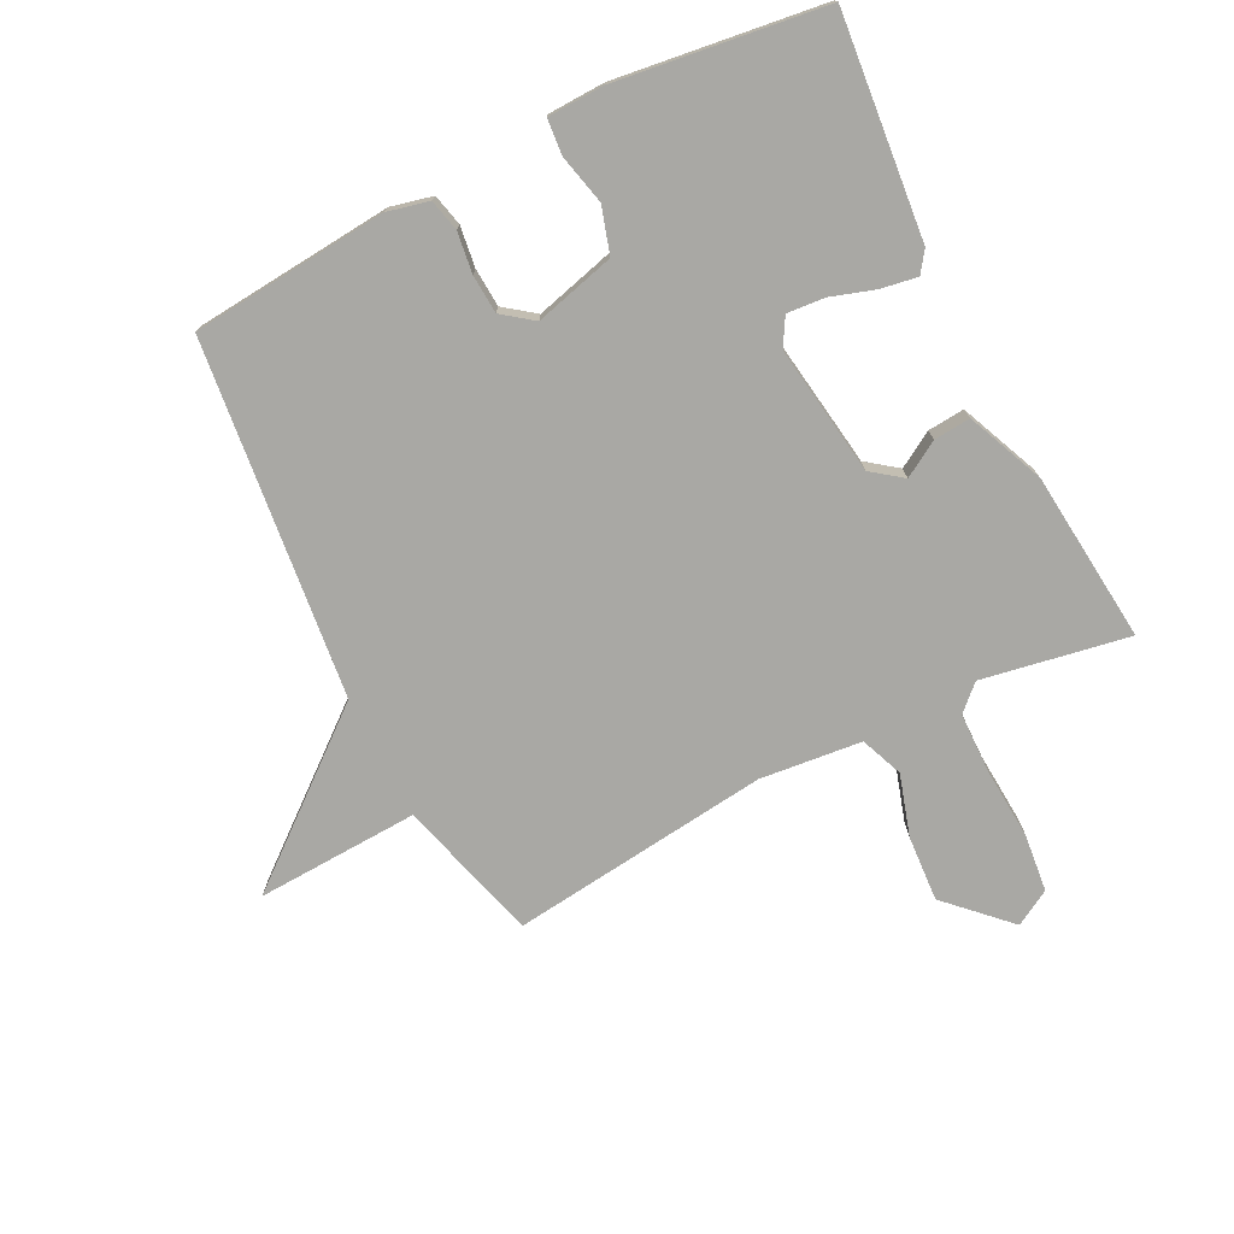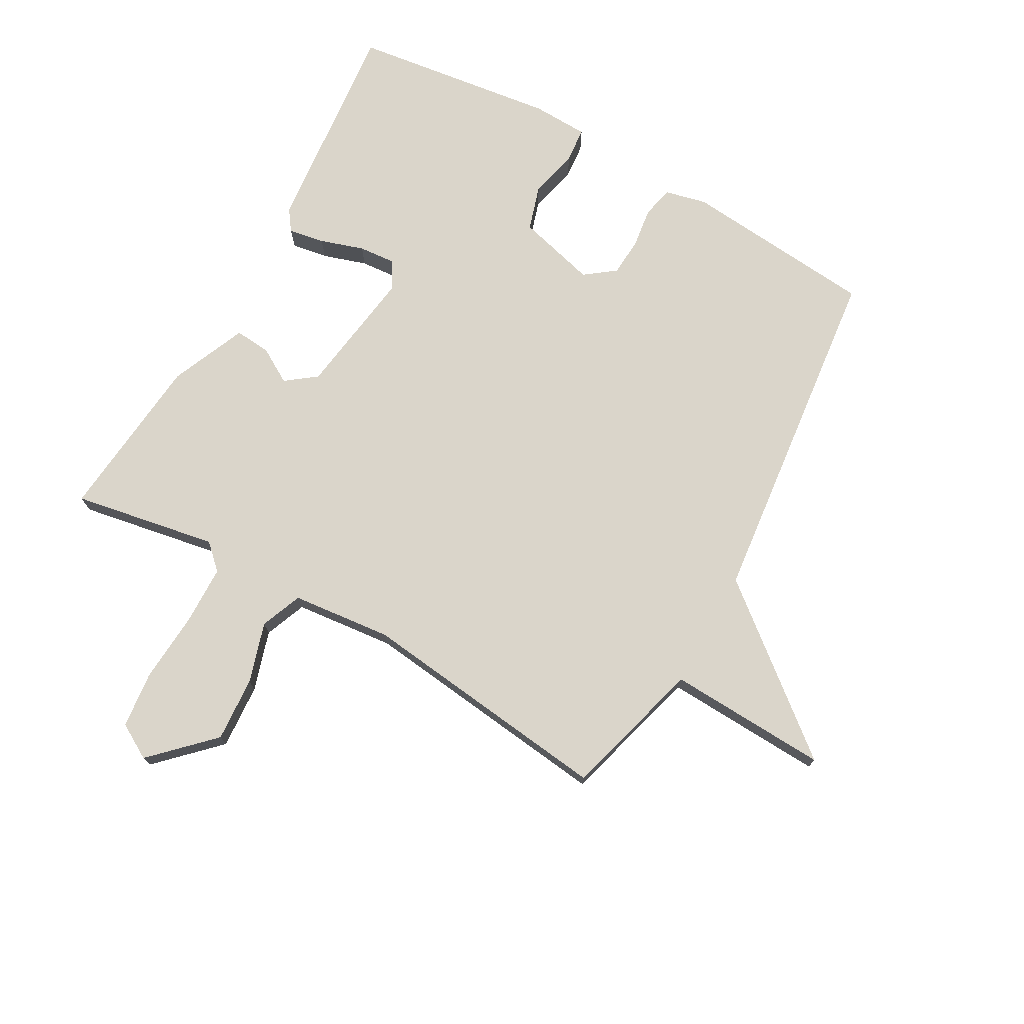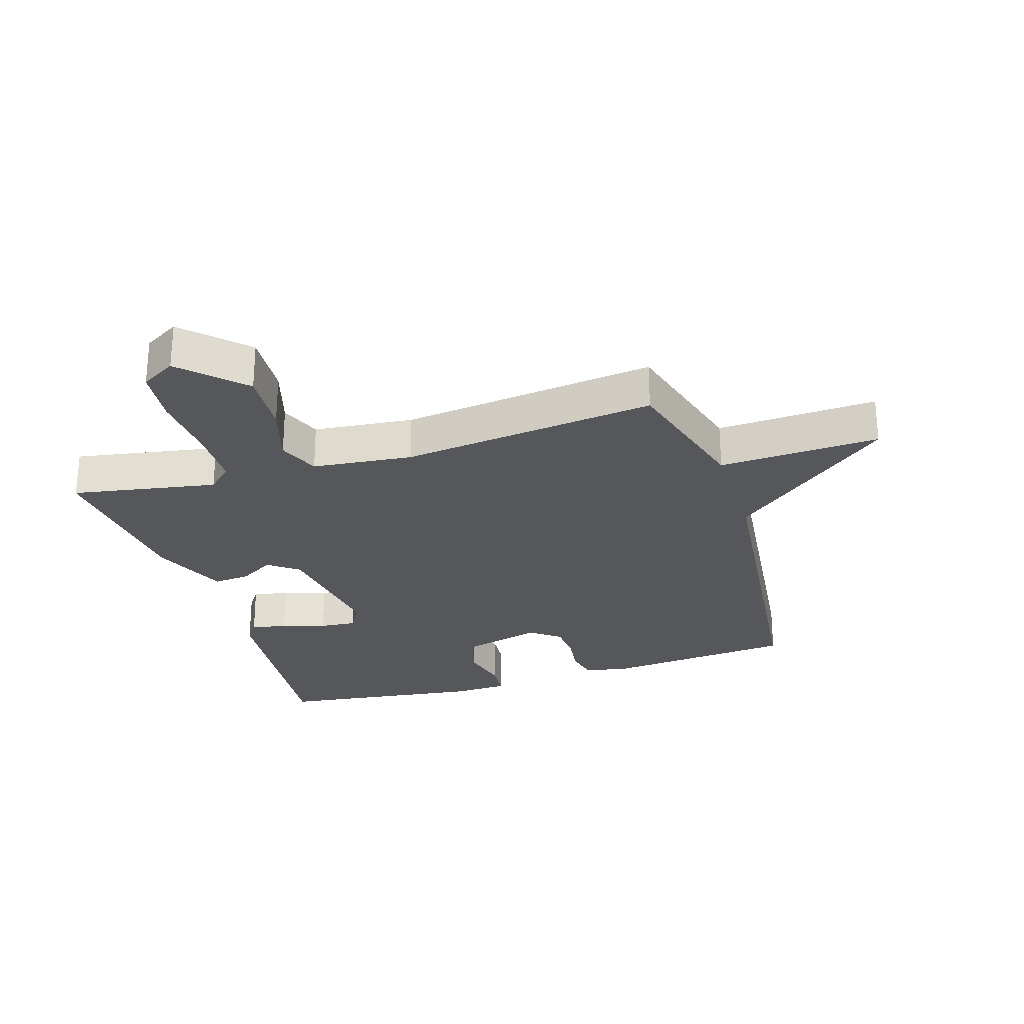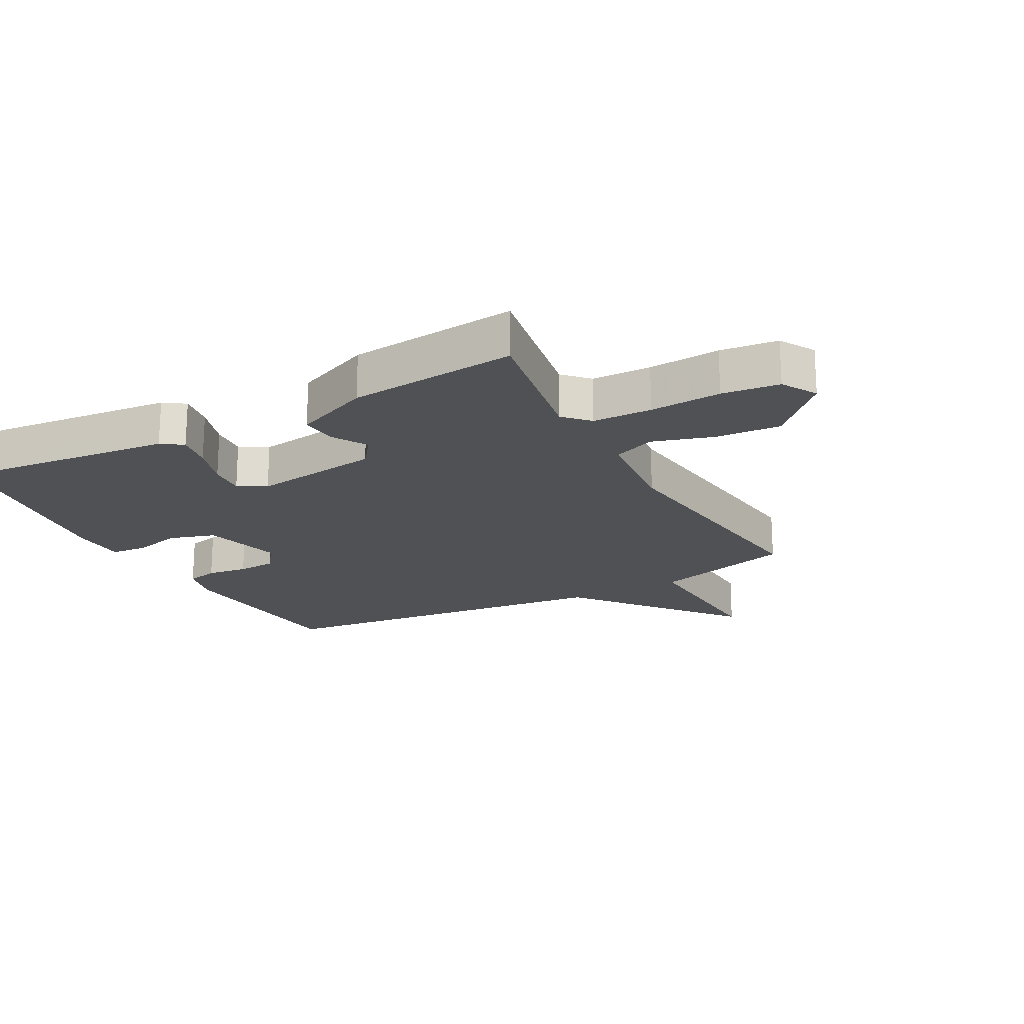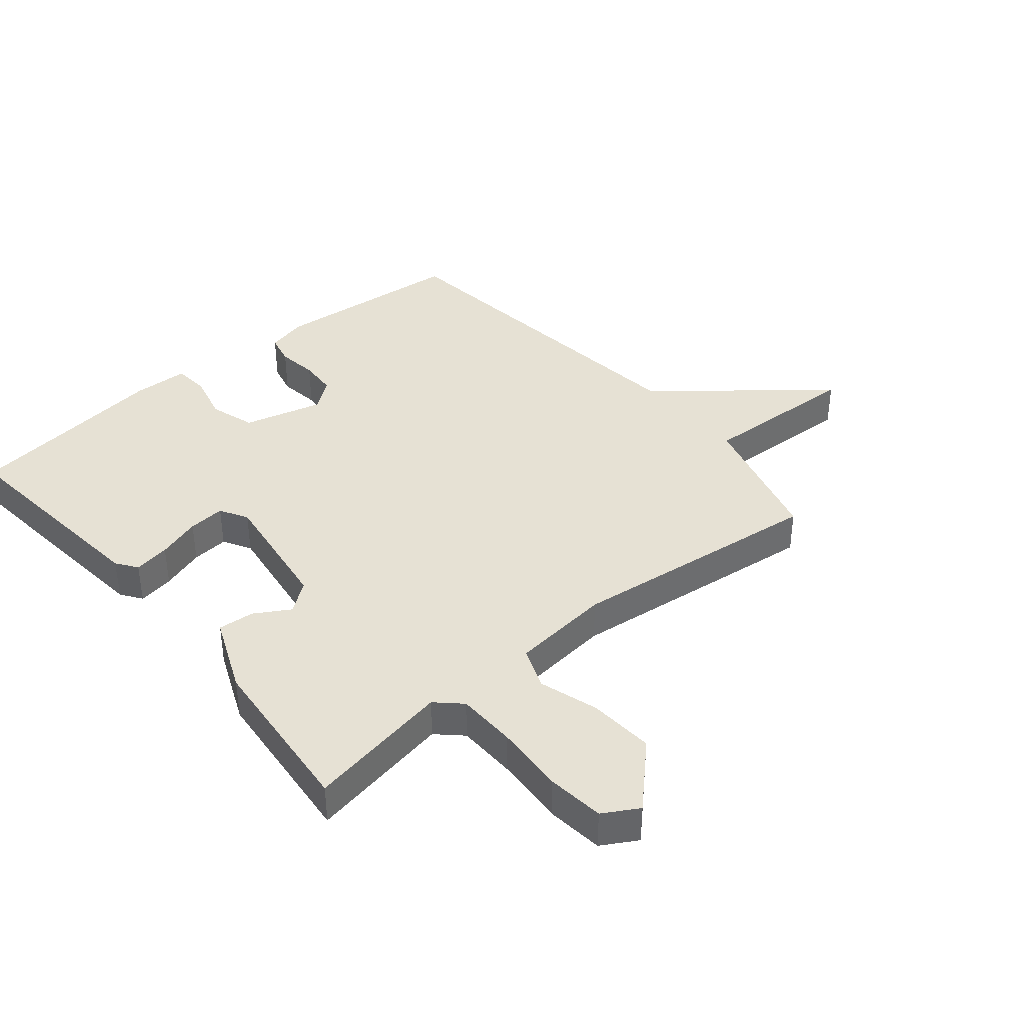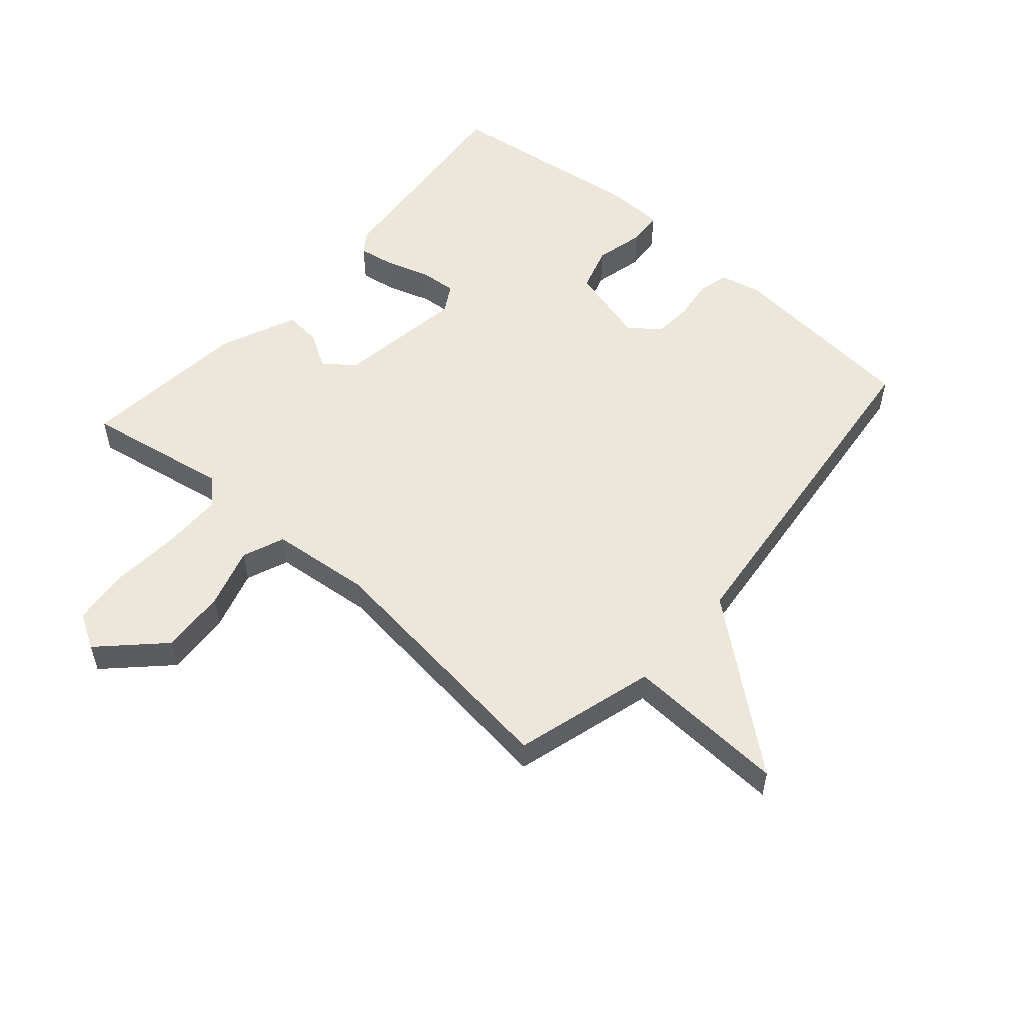
<metadata>
{"format":"obj","ext":"obj","renderer":"f3d","projection":"perspective","resolution":1024,"background":"white","views":[{"elev":-74.9,"azim":26.8,"up":"+Y"},{"elev":74.3,"azim":-150.7,"up":"+Y"},{"elev":-26.8,"azim":-162.6,"up":"+Y"},{"elev":-19.8,"azim":118.4,"up":"+Y"},{"elev":39.0,"azim":140.0,"up":"+Y"},{"elev":54.1,"azim":-138.7,"up":"+Y"}]}
</metadata>
<code>
v -0.5 0.07 -0.5
v -0.564 0.07 -0.271
v -0.825 0.07 -0.283
v -0.564 0.07 -0.071
v -0.5 0.07 0.5
v -0.185 0.07 0.528
v -0.118 0.07 0.512
v -0.106 0.07 0.461
v -0.115 0.07 0.395
v -0.111 0.07 0.333
v -0.062 0.07 0.296
v 0.067 0.07 0.33
v 0.09 0.07 0.404
v 0.071 0.07 0.484
v 0.076 0.07 0.541
v 0.167 0.07 0.544
v 0.5 0.07 0.5
v 0.465 0.07 0.146
v 0.441 0.07 0.112
v 0.382 0.07 0.122
v 0.311 0.07 0.145
v 0.251 0.07 0.15
v 0.225 0.07 0.105
v 0.255 0.07 -0.104
v 0.304 0.07 -0.141
v 0.361 0.07 -0.107
v 0.42 0.07 -0.102
v 0.473 0.07 -0.226
v 0.5 0.07 -0.5
v 0.265 0.07 -0.458
v 0.225 0.07 -0.496
v 0.223 0.07 -0.592
v 0.231 0.07 -0.708
v 0.221 0.07 -0.801
v 0.164 0.07 -0.834
v 0.069 0.07 -0.74
v 0.076 0.07 -0.634
v 0.106 0.07 -0.536
v 0.079 0.07 -0.468
v -0.084 0.07 -0.451
v -0.5 0 -0.5
v -0.564 0 -0.271
v -0.825 0 -0.283
v -0.564 0 -0.071
v -0.5 0 0.5
v -0.185 0 0.528
v -0.118 0 0.512
v -0.106 0 0.461
v -0.115 0 0.395
v -0.111 0 0.333
v -0.062 0 0.296
v 0.067 0 0.33
v 0.09 0 0.404
v 0.071 0 0.484
v 0.076 0 0.541
v 0.167 0 0.544
v 0.5 0 0.5
v 0.465 0 0.146
v 0.441 0 0.112
v 0.382 0 0.122
v 0.311 0 0.145
v 0.251 0 0.15
v 0.225 0 0.105
v 0.255 0 -0.104
v 0.304 0 -0.141
v 0.361 0 -0.107
v 0.42 0 -0.102
v 0.473 0 -0.226
v 0.5 0 -0.5
v 0.265 0 -0.458
v 0.225 0 -0.496
v 0.223 0 -0.592
v 0.231 0 -0.708
v 0.221 0 -0.801
v 0.164 0 -0.834
v 0.069 0 -0.74
v 0.076 0 -0.634
v 0.106 0 -0.536
v 0.079 0 -0.468
v -0.084 0 -0.451
f 36 37 38
f 35 36 38
f 34 35 38
f 33 34 38
f 32 33 38
f 31 32 38 39
f 30 31 39
f 28 29 30
f 27 28 30
f 26 27 30
f 25 26 30
f 30 39 40
f 25 30 40
f 24 25 40
f 19 20 21
f 18 19 21
f 17 18 21
f 16 17 21
f 15 16 21
f 14 15 21
f 13 14 21
f 12 13 21 22
f 11 12 22 23
f 7 8 9
f 6 7 9
f 5 6 9
f 4 5 9
f 4 9 10
f 2 3 4
f 1 2 4
f 40 1 4
f 24 40 4
f 23 24 4
f 11 23 4
f 4 10 11
f 78 77 76
f 78 76 75
f 78 75 74
f 78 74 73
f 78 73 72
f 79 78 72 71
f 79 71 70
f 70 69 68
f 70 68 67
f 70 67 66
f 70 66 65
f 80 79 70
f 80 70 65
f 80 65 64
f 61 60 59
f 61 59 58
f 61 58 57
f 61 57 56
f 61 56 55
f 61 55 54
f 61 54 53
f 62 61 53 52
f 63 62 52 51
f 49 48 47
f 49 47 46
f 49 46 45
f 49 45 44
f 50 49 44
f 44 43 42
f 44 42 41
f 44 41 80
f 44 80 64
f 44 64 63
f 44 63 51
f 51 50 44
f 1 41 42 2
f 2 42 43 3
f 3 43 44 4
f 4 44 45 5
f 5 45 46 6
f 6 46 47 7
f 7 47 48 8
f 8 48 49 9
f 9 49 50 10
f 10 50 51 11
f 11 51 52 12
f 12 52 53 13
f 13 53 54 14
f 14 54 55 15
f 15 55 56 16
f 16 56 57 17
f 17 57 58 18
f 18 58 59 19
f 19 59 60 20
f 20 60 61 21
f 21 61 62 22
f 22 62 63 23
f 23 63 64 24
f 24 64 65 25
f 25 65 66 26
f 26 66 67 27
f 27 67 68 28
f 28 68 69 29
f 29 69 70 30
f 30 70 71 31
f 31 71 72 32
f 32 72 73 33
f 33 73 74 34
f 34 74 75 35
f 35 75 76 36
f 36 76 77 37
f 37 77 78 38
f 38 78 79 39
f 39 79 80 40
f 40 80 41 1

</code>
